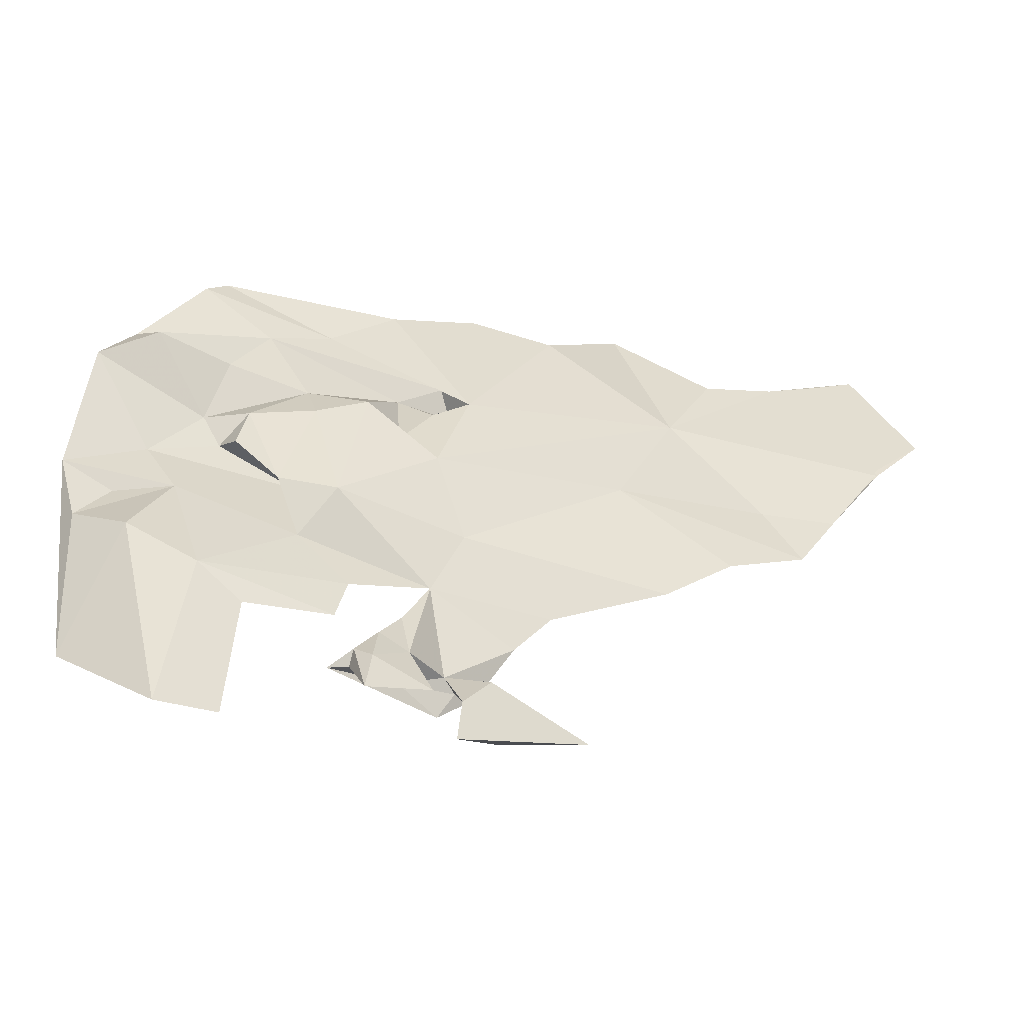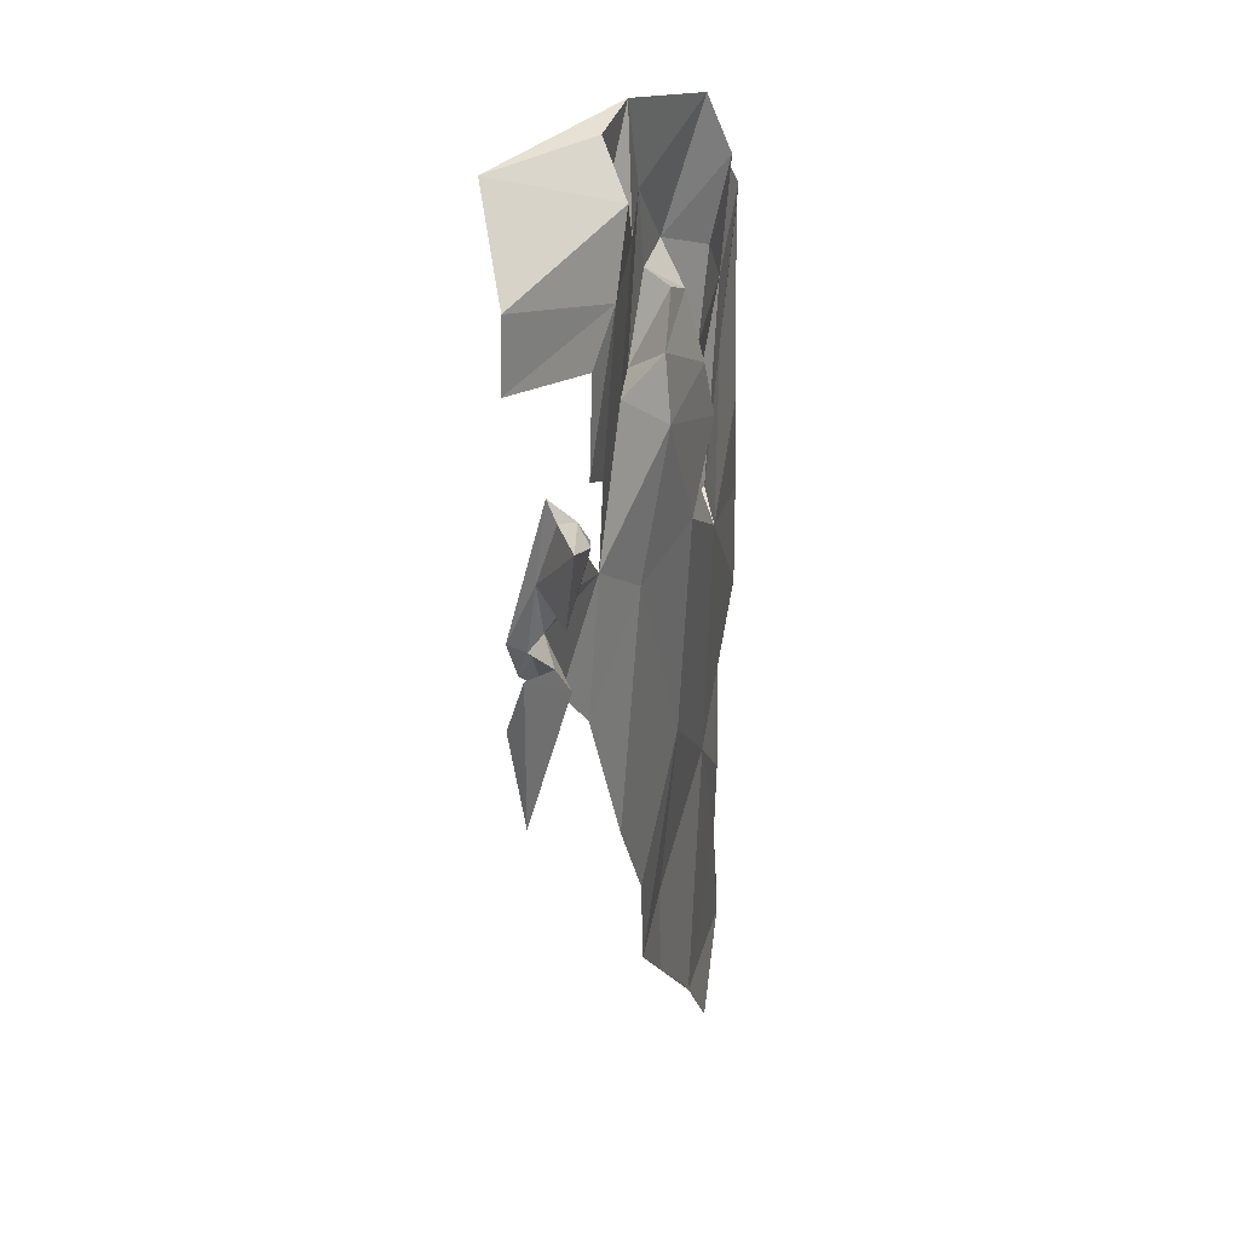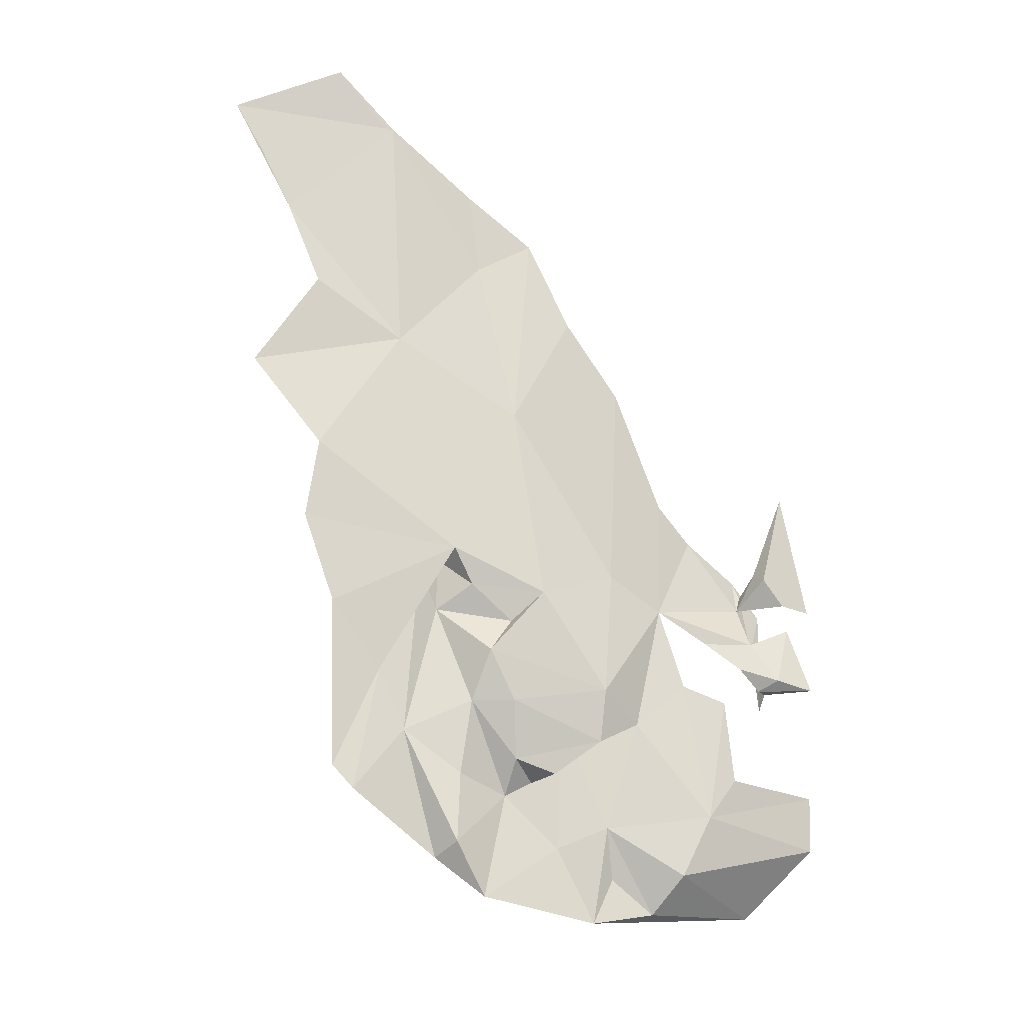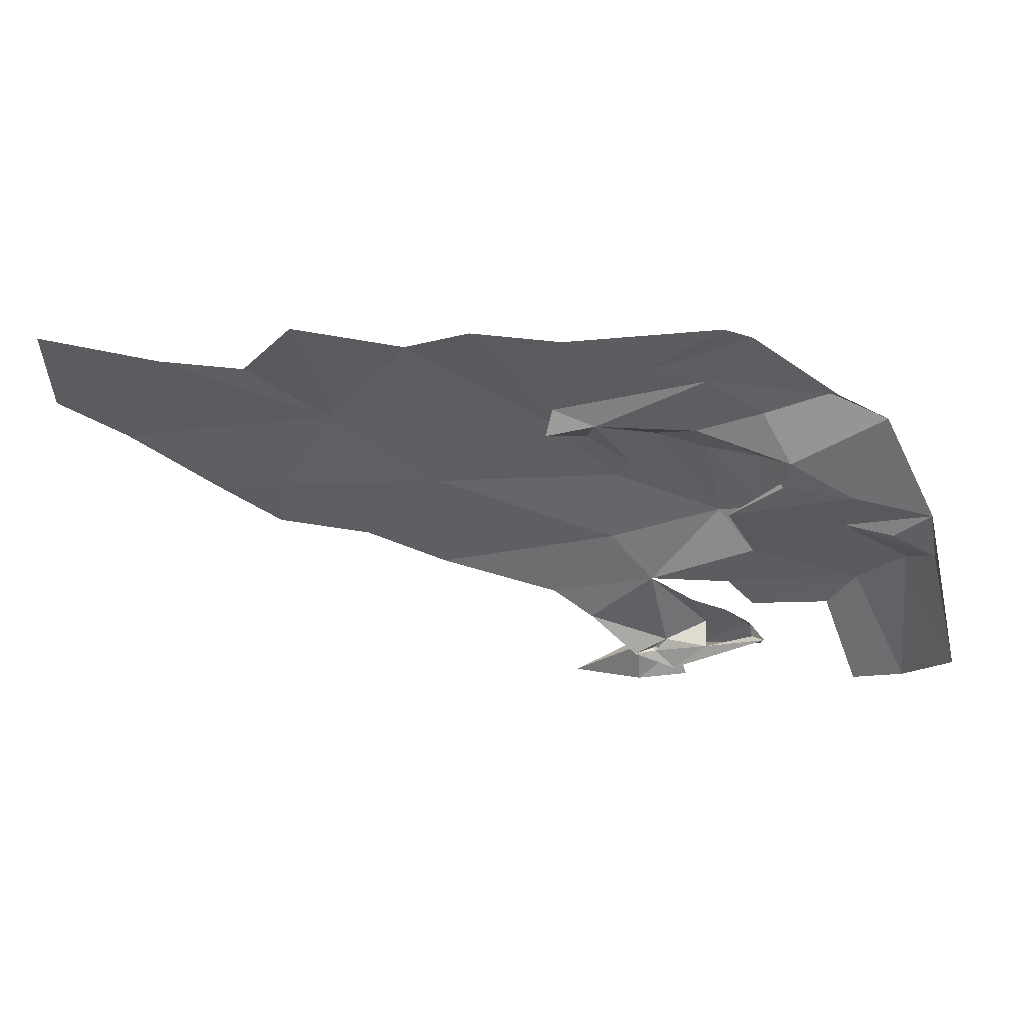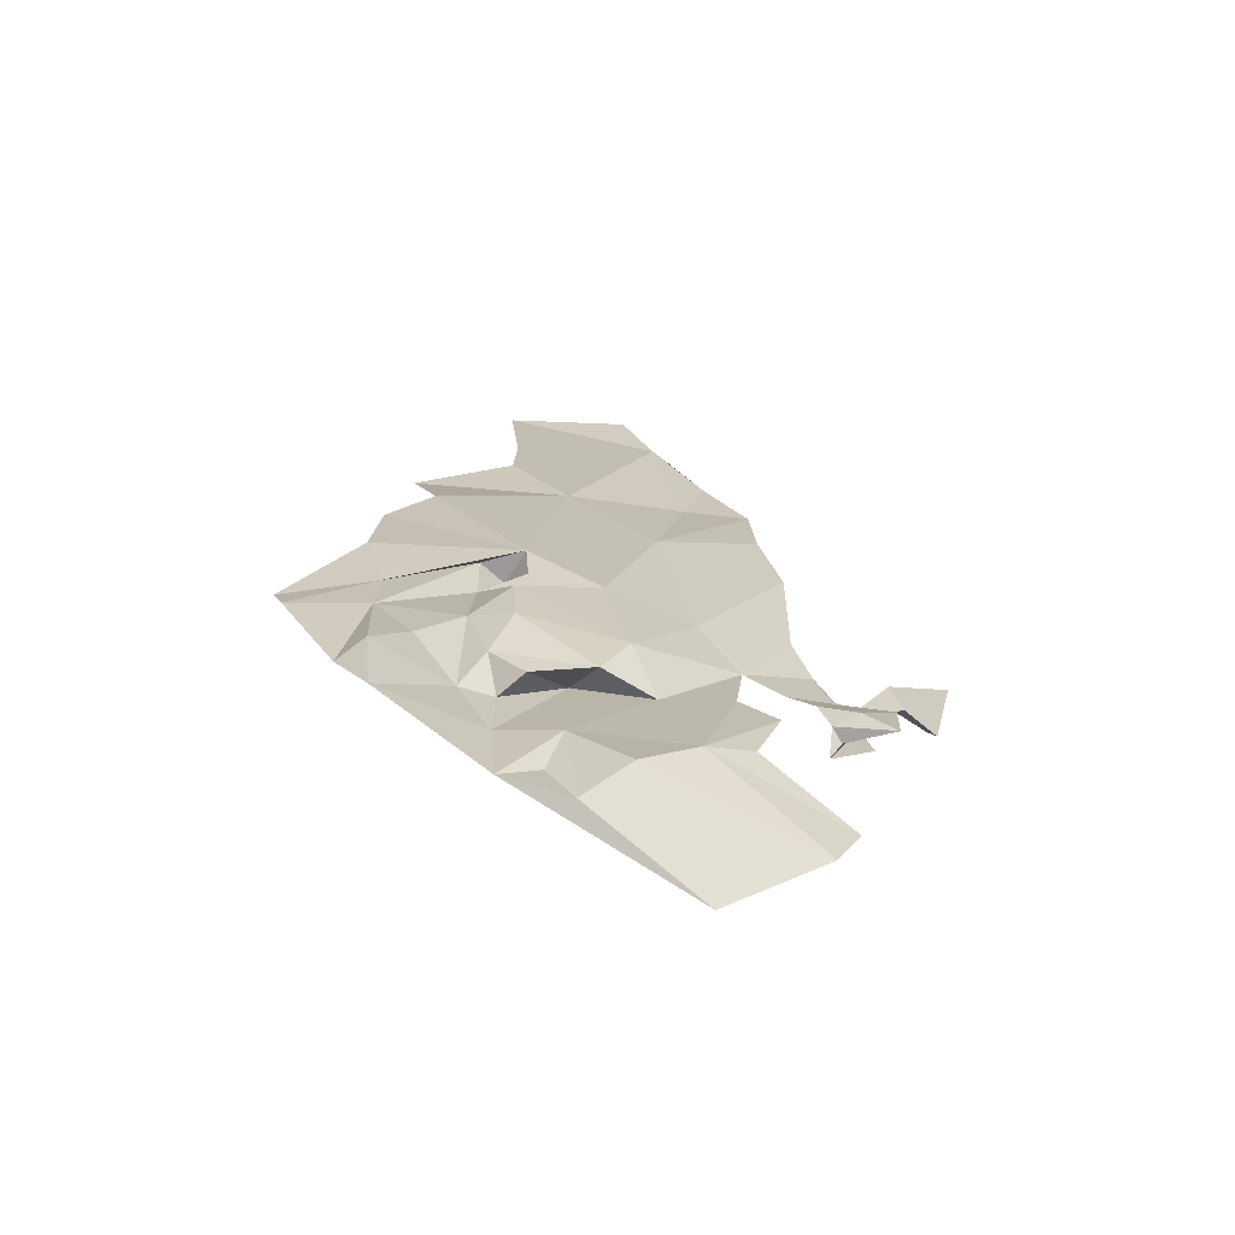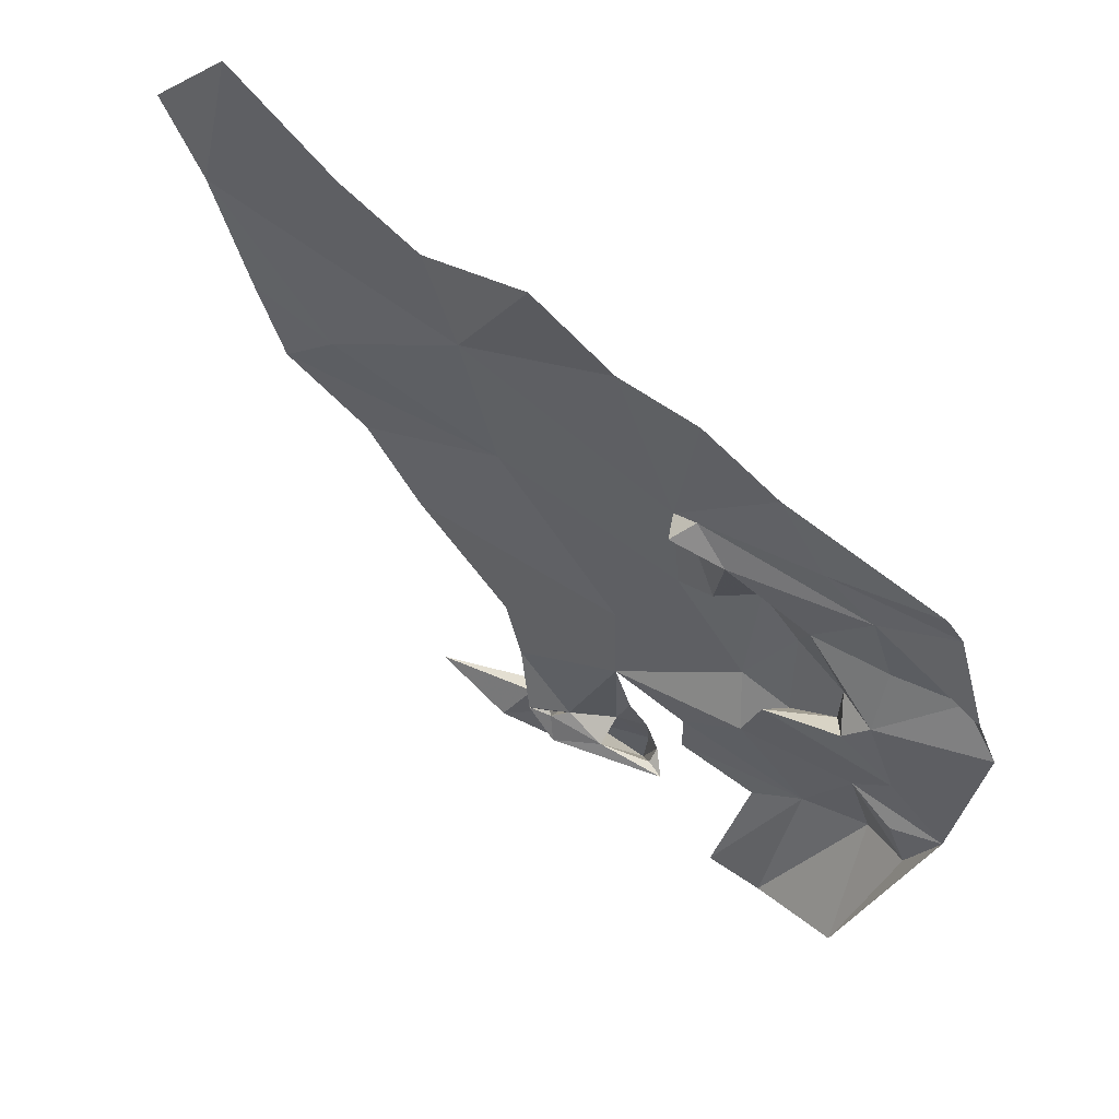
<metadata>
{"format":"obj","ext":"obj","renderer":"f3d","projection":"perspective","resolution":1024,"background":"white","views":[{"elev":-65.0,"azim":153.8,"up":"+Z"},{"elev":-78.2,"azim":82.0,"up":"+Z"},{"elev":67.9,"azim":103.0,"up":"+Y"},{"elev":-29.5,"azim":34.5,"up":"+Y"},{"elev":8.5,"azim":125.7,"up":"+Y"},{"elev":71.6,"azim":24.3,"up":"+Z"}]}
</metadata>
<code>
v -4.201 7.534 -0.3616
v -4.081 7.557 -0.2977
v -4.336 7.583 -0.2263
v -4.336 7.586 -0.2147
v -4.32 7.574 -0.2562
v -4.384 7.608 -0.1507
v -3.854 7.531 -0.417
v -3.834 7.506 -0.5239
v -3.492 7.468 -0.5356
v -3.61 7.448 -0.5308
v -3.571 7.424 -0.5995
v -4.203 7.591 -0.1354
v -4.265 7.604 -0.0857
v -4.309 7.613 -0.0448
v -4.03 7.524 -0.4446
v -4.248 7.525 -0.4124
v -3.846 7.555 -0.2475
v -3.932 7.566 -0.242
v -4.284 7.547 -0.3327
v -4.015 7.567 -0.1434
v -3.614 7.49 -0.4802
v -3.644 7.505 -0.4095
v -3.696 7.493 -0.4733
v -4.123 7.581 -0.1909
v -4.163 7.511 -0.4784
v -4.098 7.484 -0.5511
v -3.882 7.47 -0.5923
v -3.989 7.443 -0.6284
v -3.864 7.434 -0.654
v -3.538 7.497 -0.4949
v -3.502 7.406 -0.6566
v -3.519 7.476 -0.4739
v -3.828 7.52 -0.3822
v -3.703 7.515 -0.3673
v -3.761 7.54 -0.3006
v -3.747 7.475 -0.615
v -3.566 7.511 -0.3724
v -3.586 7.513 -0.3446
v -3.753 7.514 -0.482
v -3.795 7.497 -0.4955
v -3.822 7.515 -0.4442
v -3.846 7.499 -0.3971
v -3.789 7.498 -0.4102
v -3.706 7.498 -0.5195
v -3.713 7.436 -0.5724
v -3.634 7.438 -0.5556
v -3.691 7.462 -0.6217
v -3.648 7.473 -0.5348
v -3.606 7.424 -0.649
v -3.728 7.432 -0.657
v -3.646 7.417 -0.7587
v -3.565 7.309 -0.8245
v -3.529 7.39 -0.7179
v -3.78 7.417 -0.7489
v -3.696 7.407 -0.7781
v -3.786 7.427 -0.6999
v -3.555 7.402 -0.6664
v -3.644 7.46 -0.58
v -3.575 7.416 -0.7428
v -3.882 7.414 -0.8032
v -3.854 7.42 -0.7649
v -3.858 7.387 -0.7681
v -3.818 7.412 -0.8434
v -3.818 7.423 -0.8039
v -3.822 7.423 -0.7583
v -3.842 7.424 -0.7139
v -3.806 7.397 -0.7931
v -3.789 7.386 -0.7912
v -3.899 7.399 -0.7424
v -3.804 7.411 -0.7846
v -3.905 7.371 -0.7693
v -3.961 7.418 -0.6704
v -3.937 7.384 -0.7311
v -3.935 7.425 -0.765
v -3.913 7.41 -0.7932
v -3.915 7.388 -0.7445
v -3.919 7.389 -0.8239
v -3.966 7.381 -0.7874
v -4.045 7.406 -0.7662
v -3.944 7.407 -0.7531
v -3.918 7.392 -0.7426
v -3.652 7.339 -0.8815
v -3.711 7.346 -0.8691
f 1 2 3
f 3 4 5
f 4 3 6
f 7 2 8
f 9 10 11
f 12 13 14
f 15 2 1
f 15 1 16
f 7 17 18
f 16 1 19
f 20 2 18
f 3 14 6
f 21 22 23
f 24 12 2
f 19 3 5
f 25 26 15
f 27 26 28
f 27 28 29
f 15 16 25
f 30 21 10
f 19 1 3
f 14 3 12
f 11 31 9
f 9 32 30
f 20 24 2
f 26 27 15
f 33 34 7
f 12 3 2
f 35 7 34
f 29 36 27
f 37 34 22
f 37 38 34
f 39 40 8
f 18 2 7
f 8 15 27
f 8 27 36
f 41 8 40
f 15 8 2
f 42 43 33
f 35 34 38
f 33 22 34
f 33 43 22
f 39 44 23
f 8 41 7
f 22 43 23
f 39 36 44
f 39 8 36
f 21 23 10
f 9 30 10
f 7 35 17
f 41 42 7
f 41 43 42
f 23 43 39
f 42 33 7
f 40 43 41
f 40 39 43
f 21 30 22
f 45 11 46
f 47 48 44
f 49 50 51
f 36 29 50
f 52 31 53
f 32 37 22
f 50 47 36
f 22 30 32
f 45 47 50
f 51 54 55
f 48 23 44
f 48 10 23
f 45 49 11
f 45 50 49
f 56 50 29
f 46 10 48
f 57 49 53
f 36 47 44
f 48 58 46
f 48 47 58
f 46 11 10
f 49 59 53
f 51 59 49
f 58 45 46
f 58 47 45
f 31 57 53
f 49 31 11
f 49 57 31
f 51 56 54
f 51 50 56
f 60 61 62
f 63 64 60
f 65 66 61
f 67 63 62
f 67 62 68
f 61 60 64
f 29 69 61
f 60 62 63
f 69 62 61
f 61 64 65
f 65 64 70
f 70 64 63
f 70 63 67
f 71 68 62
f 67 68 70
f 29 61 66
f 69 29 72
f 69 72 73
f 74 75 69
f 73 71 76
f 77 75 74
f 78 77 79
f 75 78 80
f 75 80 81
f 75 81 76
f 51 82 59
f 51 83 82
f 69 80 74
f 29 28 72
f 53 59 52
f 79 80 78
f 82 52 59
f 62 69 76
f 62 76 71
f 81 69 73
f 55 83 51
f 81 73 76
f 75 77 78
f 81 80 69
f 74 79 77
f 74 80 79
f 69 75 76

</code>
